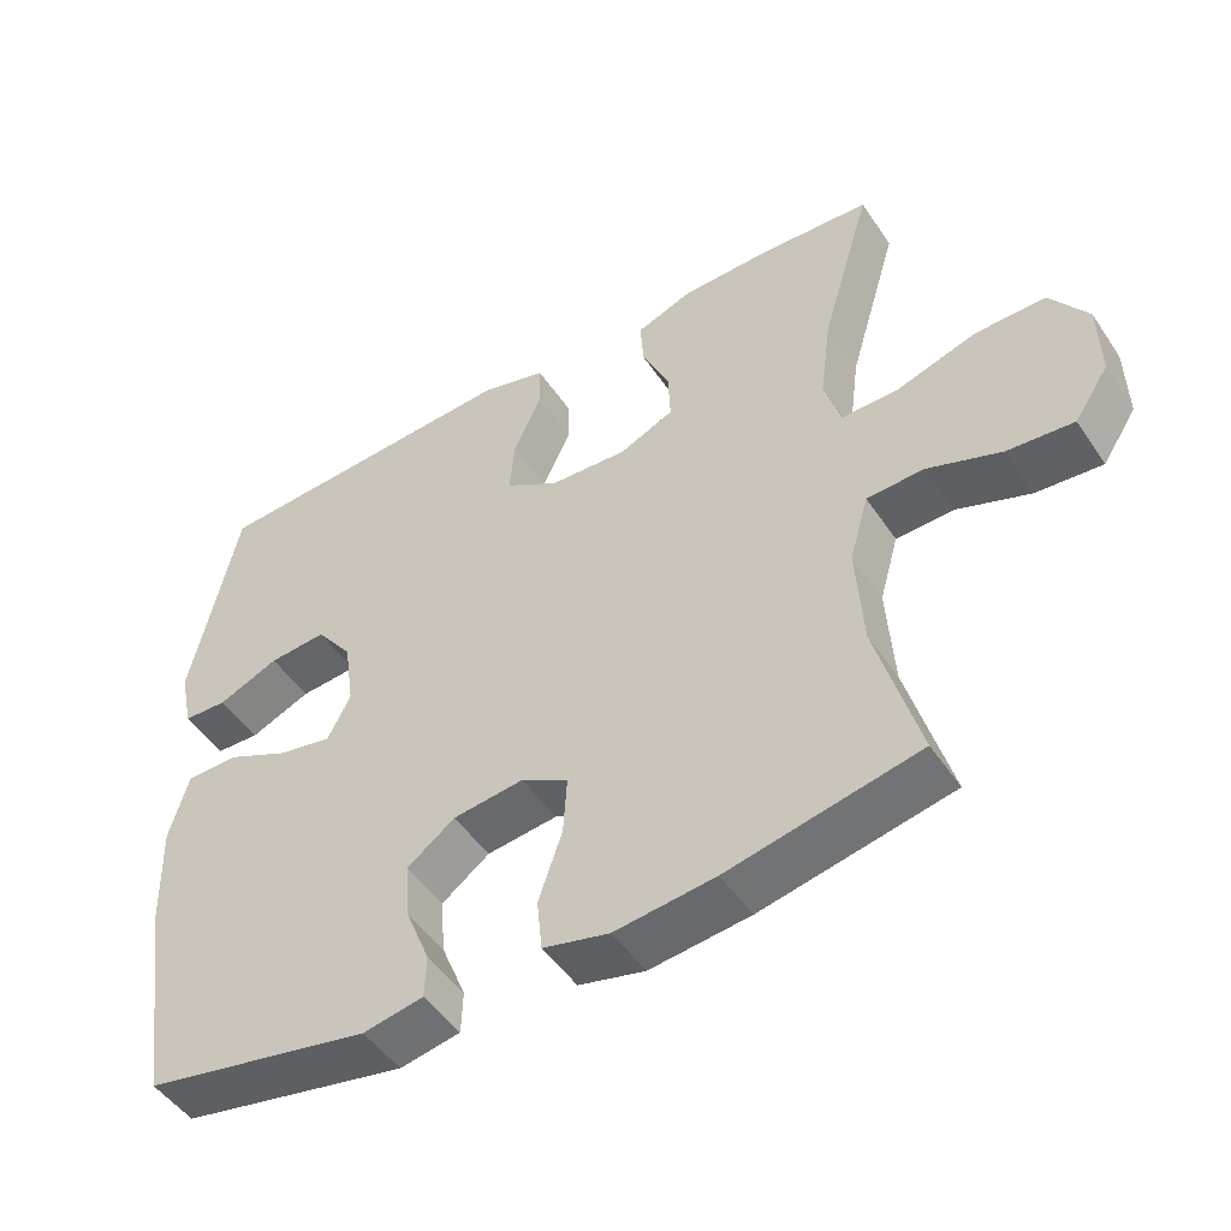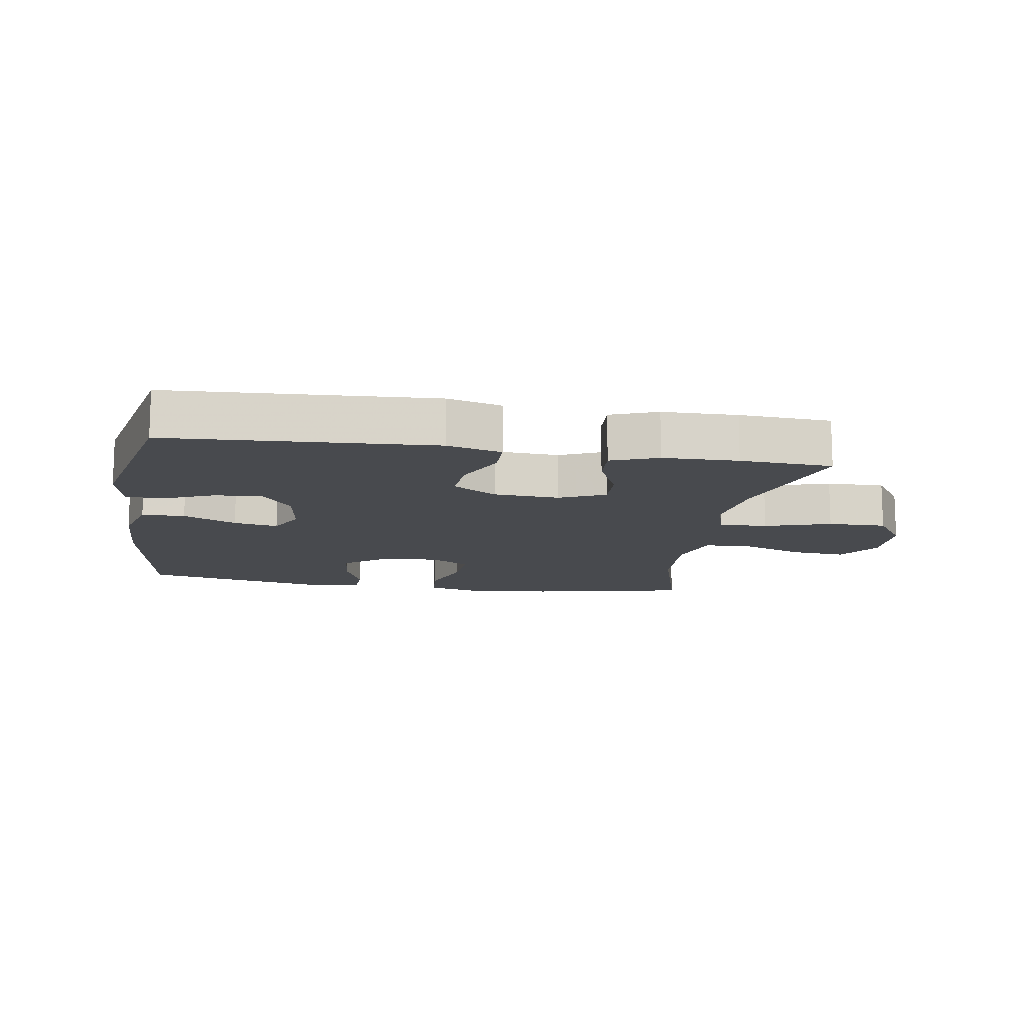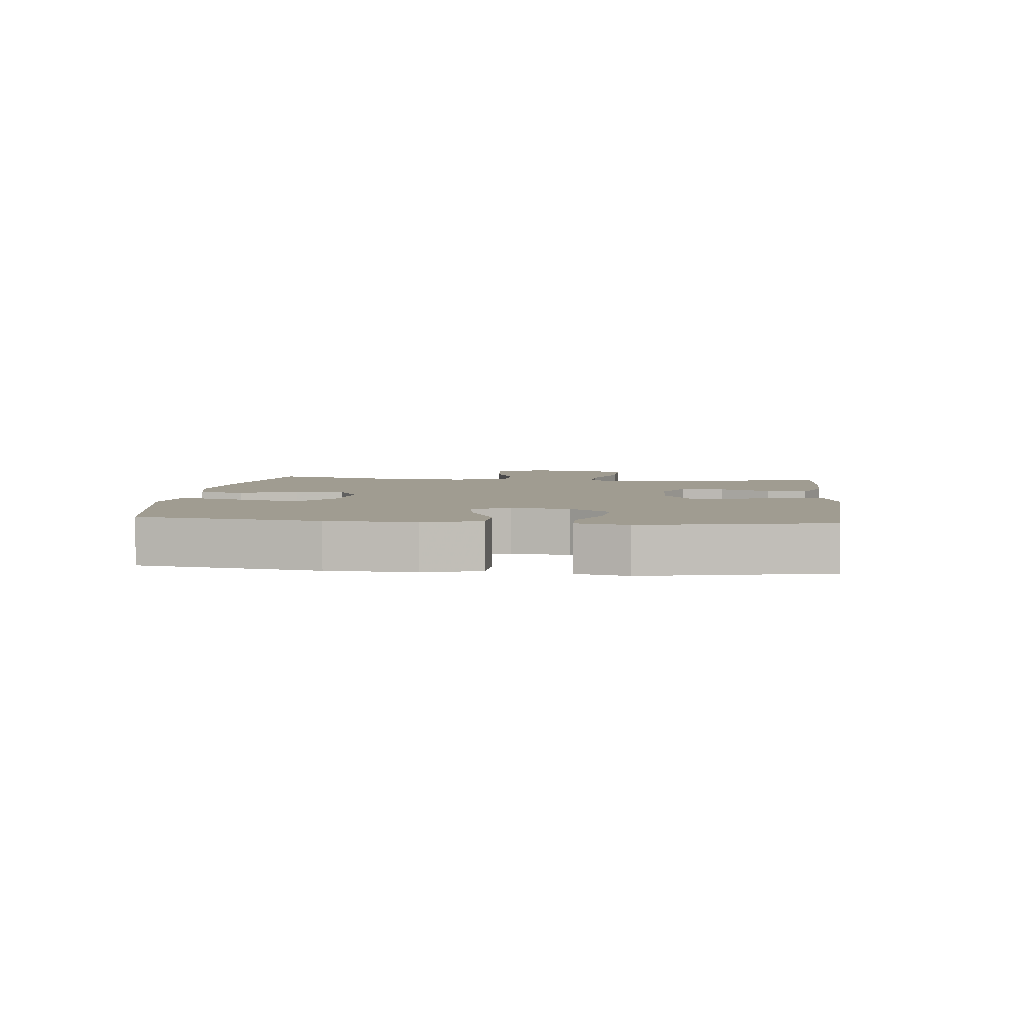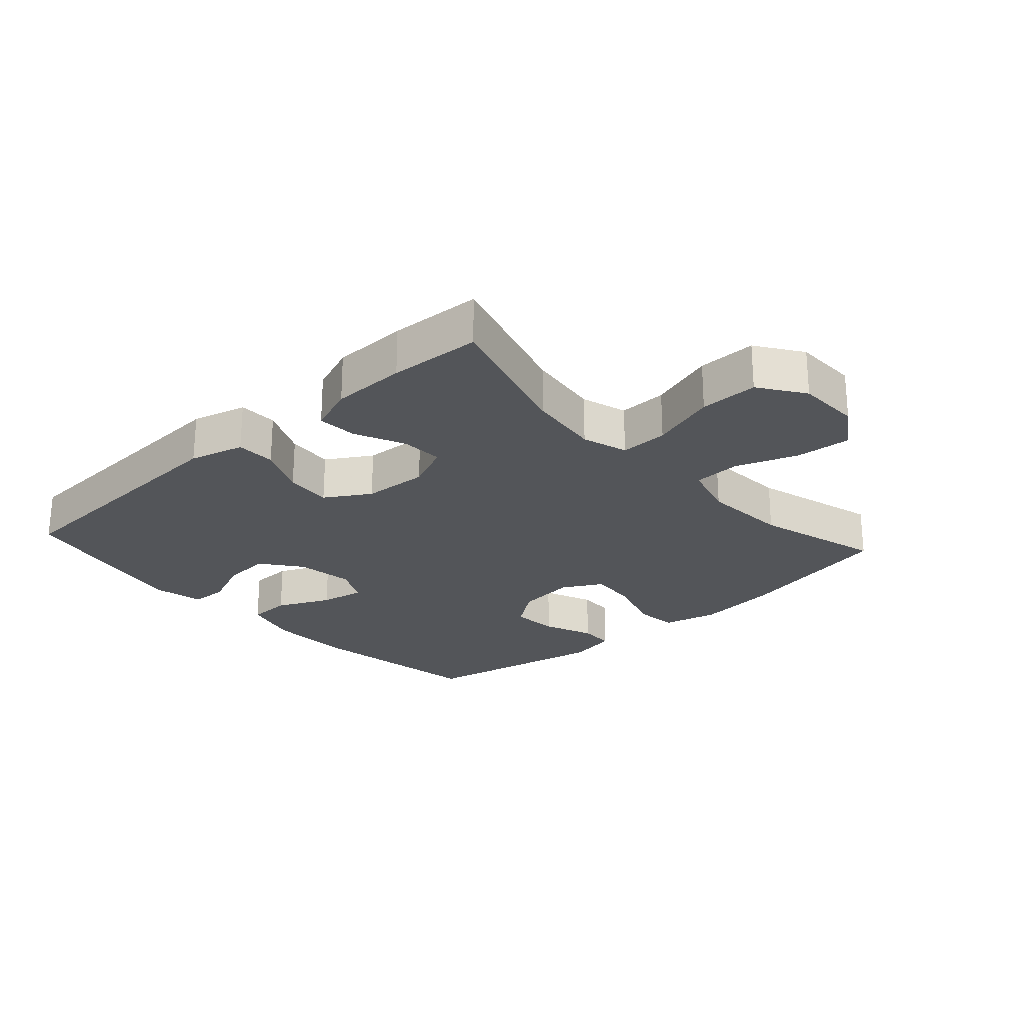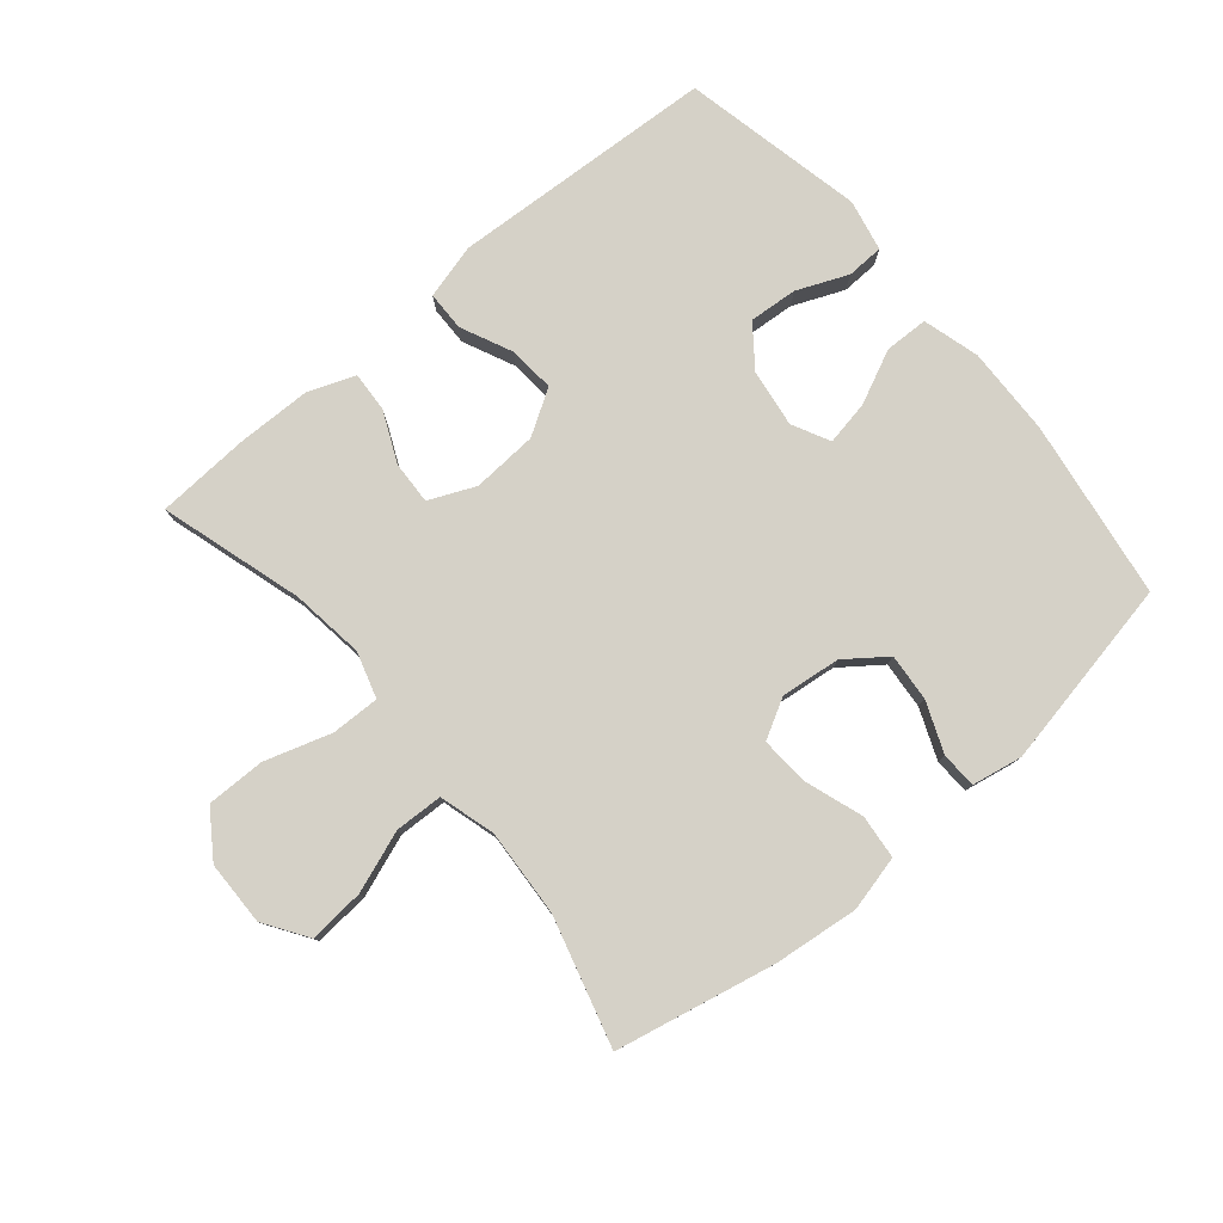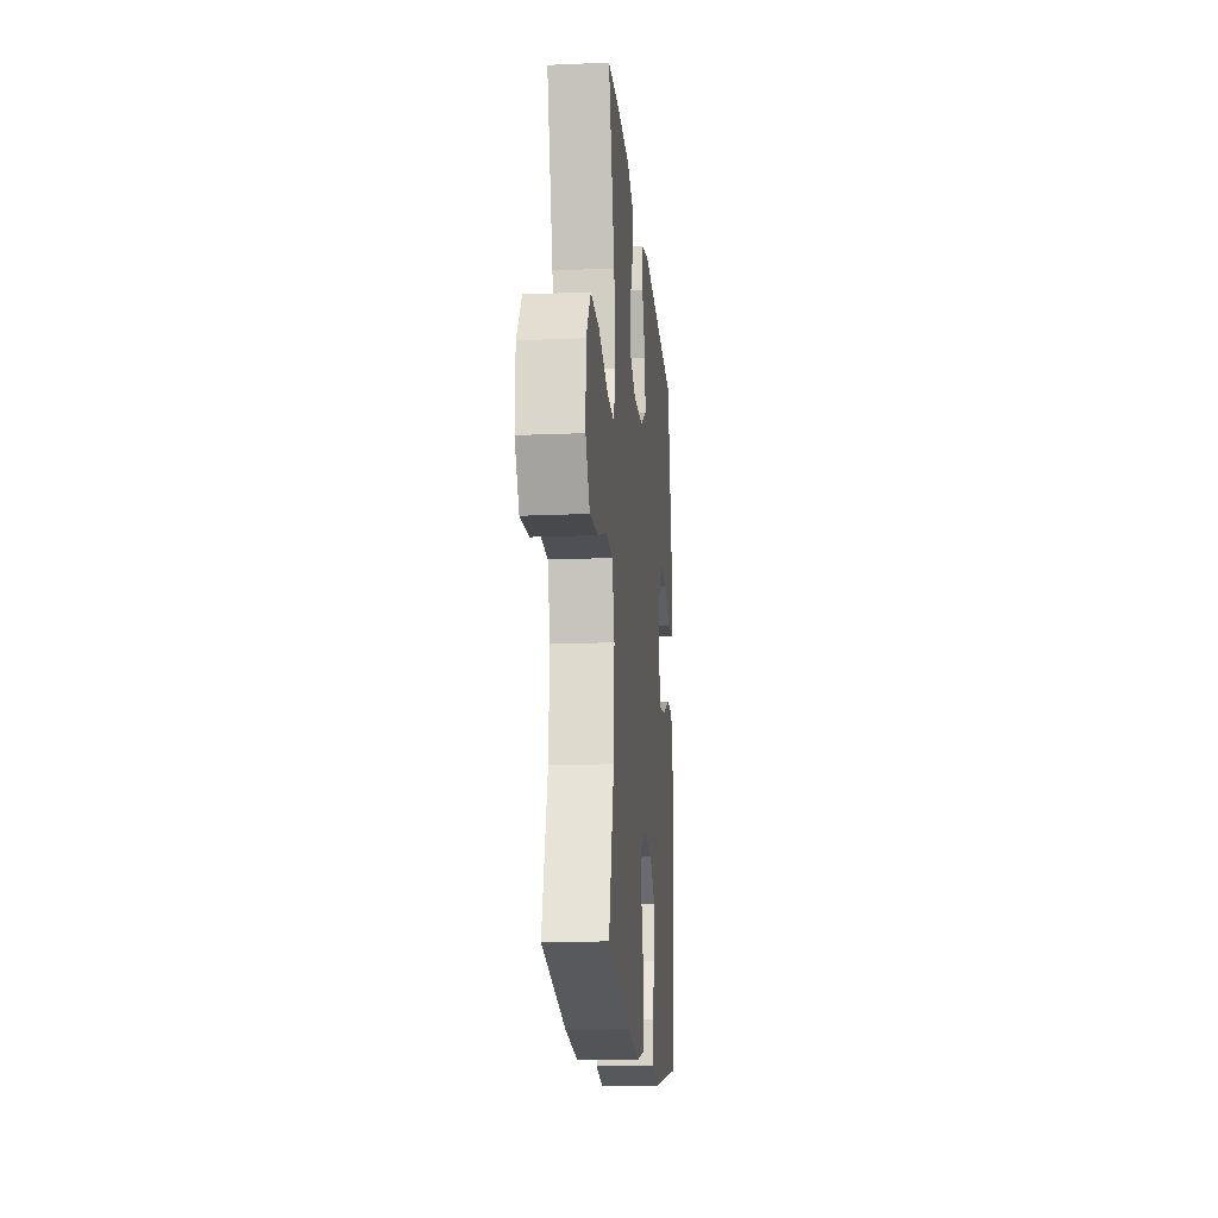
<metadata>
{"format":"obj","ext":"obj","renderer":"f3d","projection":"perspective","resolution":1024,"background":"white","views":[{"elev":-48.8,"azim":32.5,"up":"+Z"},{"elev":-13.1,"azim":-9.2,"up":"+Y"},{"elev":4.4,"azim":-83.7,"up":"+Y"},{"elev":-24.4,"azim":42.1,"up":"+Y"},{"elev":79.1,"azim":139.9,"up":"+Y"},{"elev":-17.1,"azim":95.0,"up":"+Z"}]}
</metadata>
<code>
v -0.5 0.07 -0.5
v -0.542 0.07 -0.218
v -0.546 0.07 -0.08
v -0.521 0.07 0.009
v -0.453 0.07 0.011
v -0.369 0.07 -0.028
v -0.299 0.07 -0.041
v -0.269 0.07 0.018
v -0.282 0.07 0.109
v -0.33 0.07 0.172
v -0.406 0.07 0.166
v -0.486 0.07 0.132
v -0.544 0.07 0.134
v -0.561 0.07 0.215
v -0.5 0.07 0.5
v -0.083 0.07 0.524
v 0.003 0.07 0.501
v 0.004 0.07 0.439
v -0.033 0.07 0.359
v -0.039 0.07 0.286
v 0.031 0.07 0.243
v 0.134 0.07 0.237
v 0.206 0.07 0.269
v 0.203 0.07 0.336
v 0.167 0.07 0.415
v 0.163 0.07 0.478
v 0.237 0.07 0.506
v 0.355 0.07 0.508
v 0.5 0.07 0.5
v 0.434 0.07 0.277
v 0.419 0.07 0.162
v 0.441 0.07 0.09
v 0.517 0.07 0.092
v 0.621 0.07 0.125
v 0.713 0.07 0.126
v 0.762 0.07 0.055
v 0.764 0.07 -0.046
v 0.719 0.07 -0.114
v 0.632 0.07 -0.107
v 0.535 0.07 -0.072
v 0.46 0.07 -0.075
v 0.435 0.07 -0.163
v 0.444 0.07 -0.3
v 0.5 0.07 -0.5
v 0.25 0.07 -0.553
v 0.118 0.07 -0.568
v 0.031 0.07 -0.547
v 0.024 0.07 -0.478
v 0.055 0.07 -0.387
v 0.06 0.07 -0.31
v -0.002 0.07 -0.276
v -0.095 0.07 -0.287
v -0.158 0.07 -0.334
v -0.152 0.07 -0.408
v -0.12 0.07 -0.487
v -0.122 0.07 -0.543
v -0.201 0.07 -0.558
v -0.5 0 -0.5
v -0.542 0 -0.218
v -0.546 0 -0.08
v -0.521 0 0.009
v -0.453 0 0.011
v -0.369 0 -0.028
v -0.299 0 -0.041
v -0.269 0 0.018
v -0.282 0 0.109
v -0.33 0 0.172
v -0.406 0 0.166
v -0.486 0 0.132
v -0.544 0 0.134
v -0.561 0 0.215
v -0.5 0 0.5
v -0.083 0 0.524
v 0.003 0 0.501
v 0.004 0 0.439
v -0.033 0 0.359
v -0.039 0 0.286
v 0.031 0 0.243
v 0.134 0 0.237
v 0.206 0 0.269
v 0.203 0 0.336
v 0.167 0 0.415
v 0.163 0 0.478
v 0.237 0 0.506
v 0.355 0 0.508
v 0.5 0 0.5
v 0.434 0 0.277
v 0.419 0 0.162
v 0.441 0 0.09
v 0.517 0 0.092
v 0.621 0 0.125
v 0.713 0 0.126
v 0.762 0 0.055
v 0.764 0 -0.046
v 0.719 0 -0.114
v 0.632 0 -0.107
v 0.535 0 -0.072
v 0.46 0 -0.075
v 0.435 0 -0.163
v 0.444 0 -0.3
v 0.5 0 -0.5
v 0.25 0 -0.553
v 0.118 0 -0.568
v 0.031 0 -0.547
v 0.024 0 -0.478
v 0.055 0 -0.387
v 0.06 0 -0.31
v -0.002 0 -0.276
v -0.095 0 -0.287
v -0.158 0 -0.334
v -0.152 0 -0.408
v -0.12 0 -0.487
v -0.122 0 -0.543
v -0.201 0 -0.558
f 54 55 56 57
f 53 54 57 1
f 52 53 1 2
f 51 52 2 3
f 46 47 48 49
f 46 49 50
f 43 44 45 46
f 42 43 46 50
f 41 42 50 51
f 37 38 39 40
f 37 40 41
f 36 37 41
f 33 34 35 36
f 32 33 36 41
f 31 32 41 51
f 27 28 29 30
f 24 25 26 27
f 23 24 27 30
f 22 23 30 31
f 16 17 18 19
f 16 19 20
f 15 16 20
f 14 15 20 21
f 11 12 13 14
f 10 11 14 21
f 3 4 5 6
f 3 6 7
f 51 3 7
f 31 51 7 8
f 22 31 8 9
f 9 10 21 22
f 114 113 112 111
f 58 114 111 110
f 59 58 110 109
f 60 59 109 108
f 106 105 104 103
f 107 106 103
f 103 102 101 100
f 107 103 100 99
f 108 107 99 98
f 97 96 95 94
f 98 97 94
f 98 94 93
f 93 92 91 90
f 98 93 90 89
f 108 98 89 88
f 87 86 85 84
f 84 83 82 81
f 87 84 81 80
f 88 87 80 79
f 76 75 74 73
f 77 76 73
f 77 73 72
f 78 77 72 71
f 71 70 69 68
f 78 71 68 67
f 63 62 61 60
f 64 63 60
f 64 60 108
f 65 64 108 88
f 66 65 88 79
f 79 78 67 66
f 1 58 59 2
f 2 59 60 3
f 3 60 61 4
f 4 61 62 5
f 5 62 63 6
f 6 63 64 7
f 7 64 65 8
f 8 65 66 9
f 9 66 67 10
f 10 67 68 11
f 11 68 69 12
f 12 69 70 13
f 13 70 71 14
f 14 71 72 15
f 15 72 73 16
f 16 73 74 17
f 17 74 75 18
f 18 75 76 19
f 19 76 77 20
f 20 77 78 21
f 21 78 79 22
f 22 79 80 23
f 23 80 81 24
f 24 81 82 25
f 25 82 83 26
f 26 83 84 27
f 27 84 85 28
f 28 85 86 29
f 29 86 87 30
f 30 87 88 31
f 31 88 89 32
f 32 89 90 33
f 33 90 91 34
f 34 91 92 35
f 35 92 93 36
f 36 93 94 37
f 37 94 95 38
f 38 95 96 39
f 39 96 97 40
f 40 97 98 41
f 41 98 99 42
f 42 99 100 43
f 43 100 101 44
f 44 101 102 45
f 45 102 103 46
f 46 103 104 47
f 47 104 105 48
f 48 105 106 49
f 49 106 107 50
f 50 107 108 51
f 51 108 109 52
f 52 109 110 53
f 53 110 111 54
f 54 111 112 55
f 55 112 113 56
f 56 113 114 57
f 57 114 58 1

</code>
